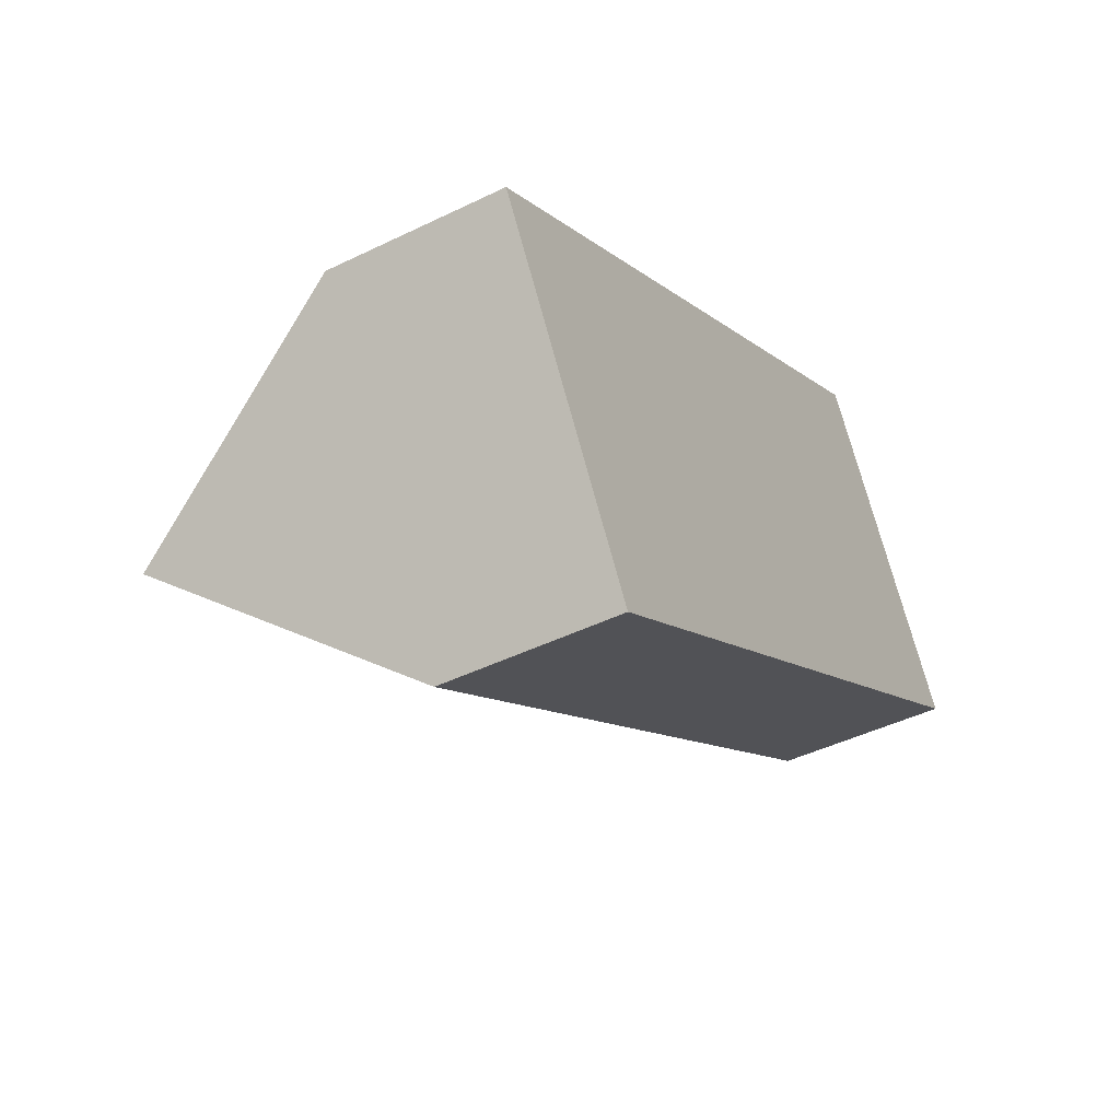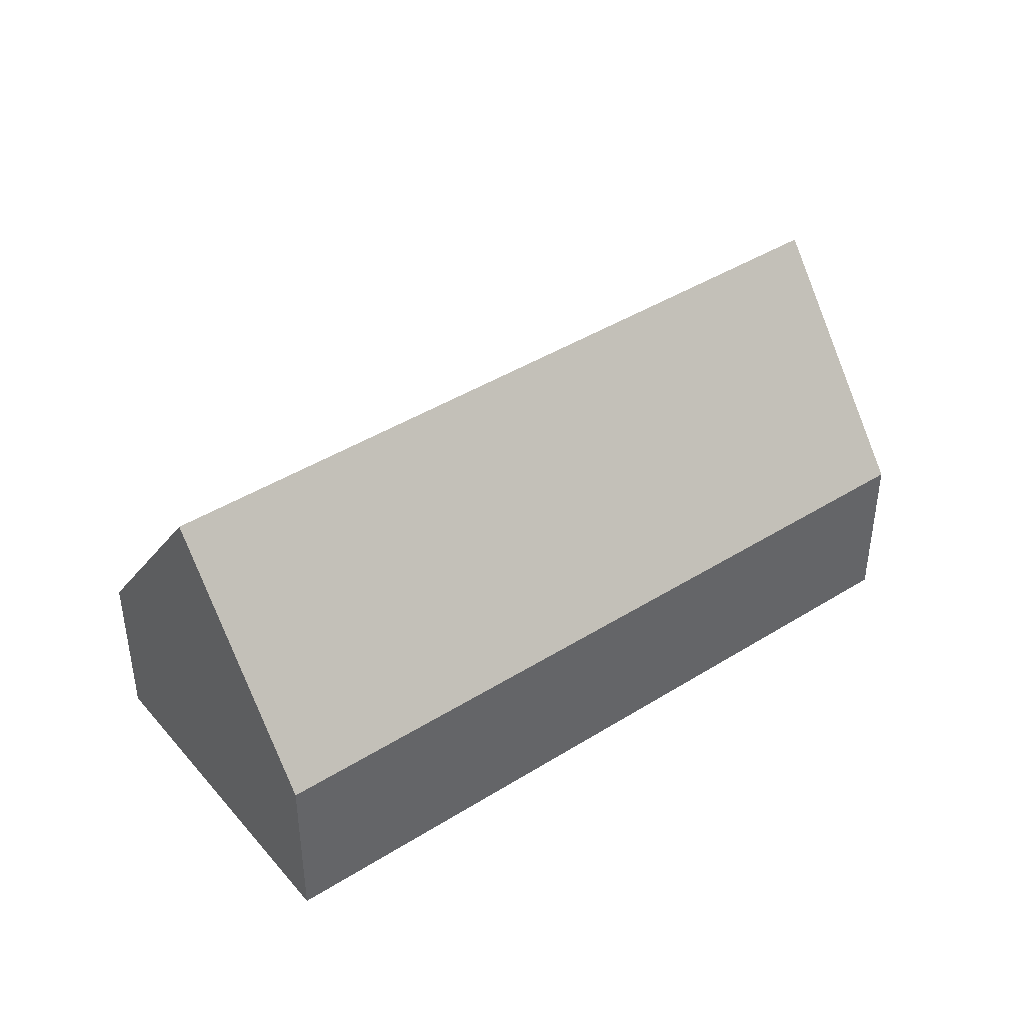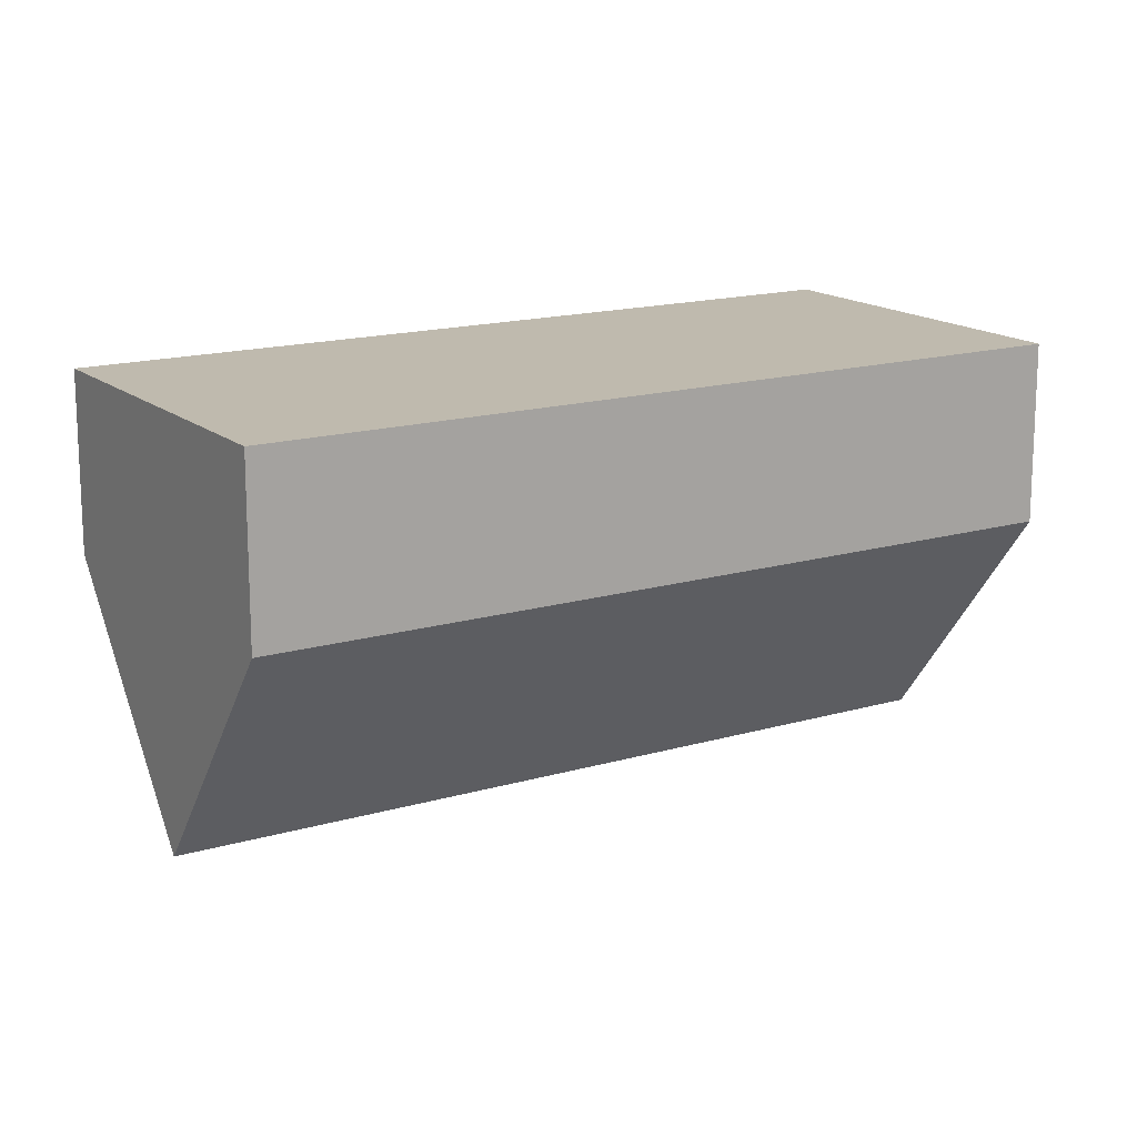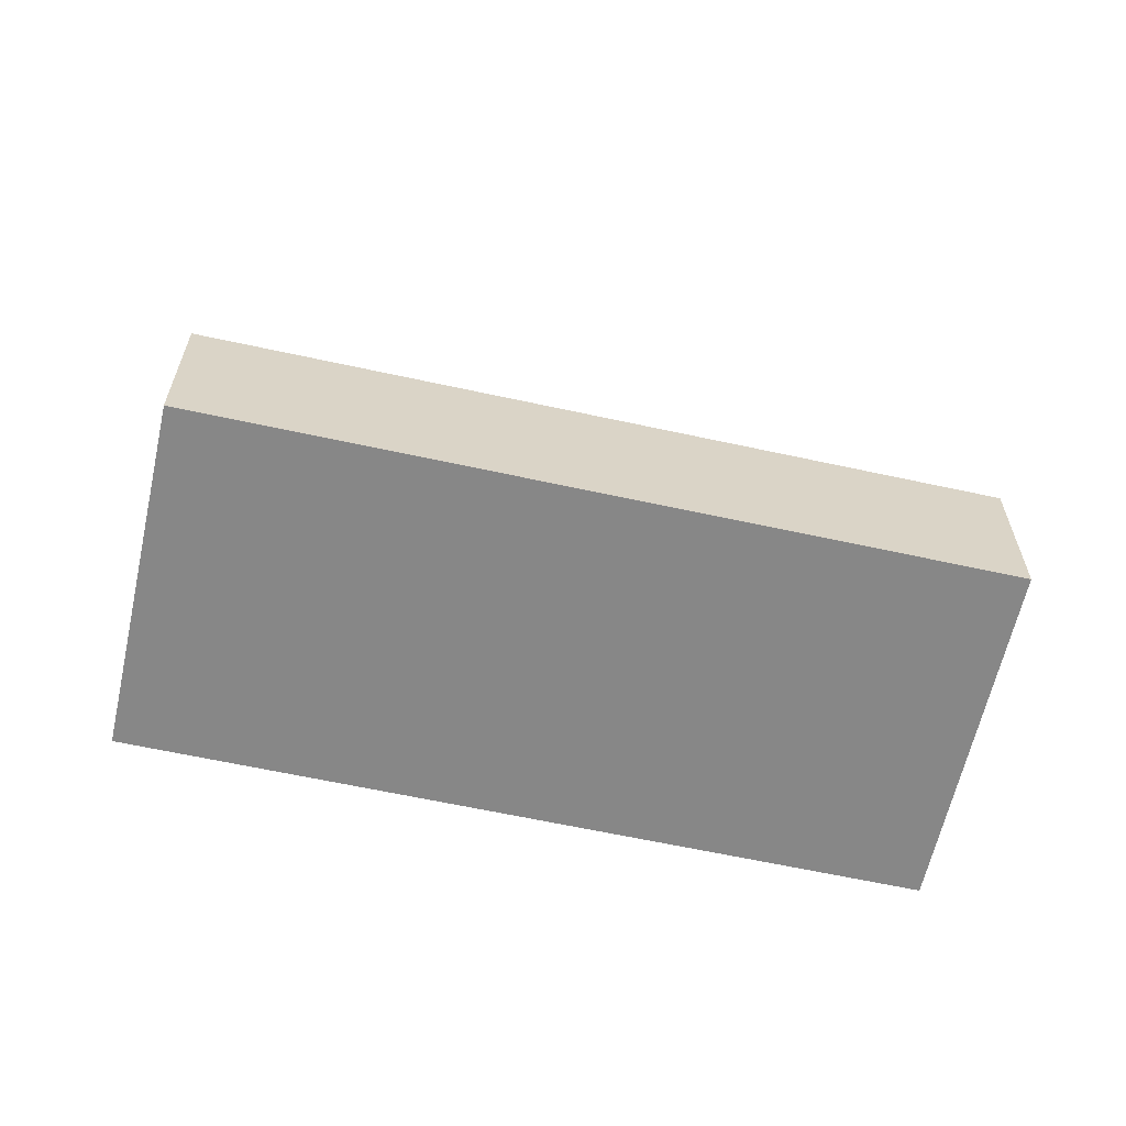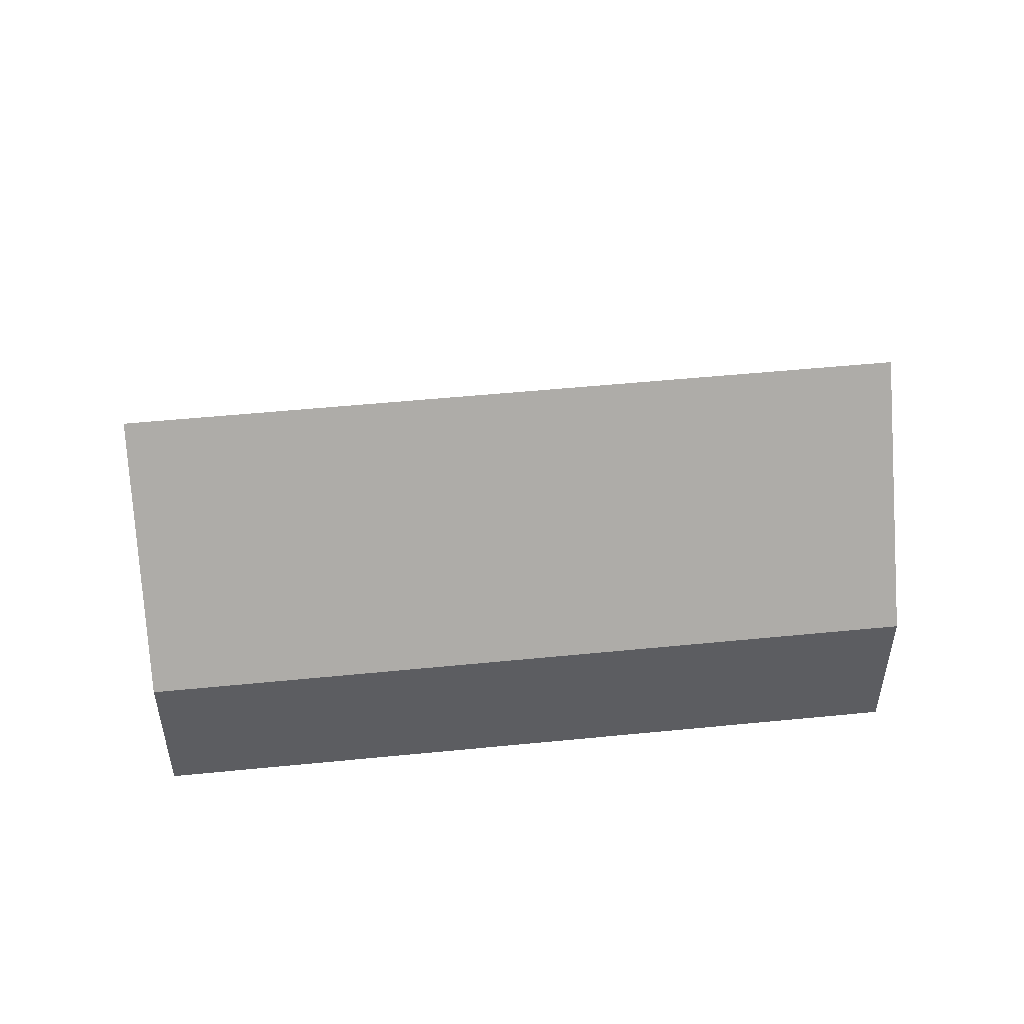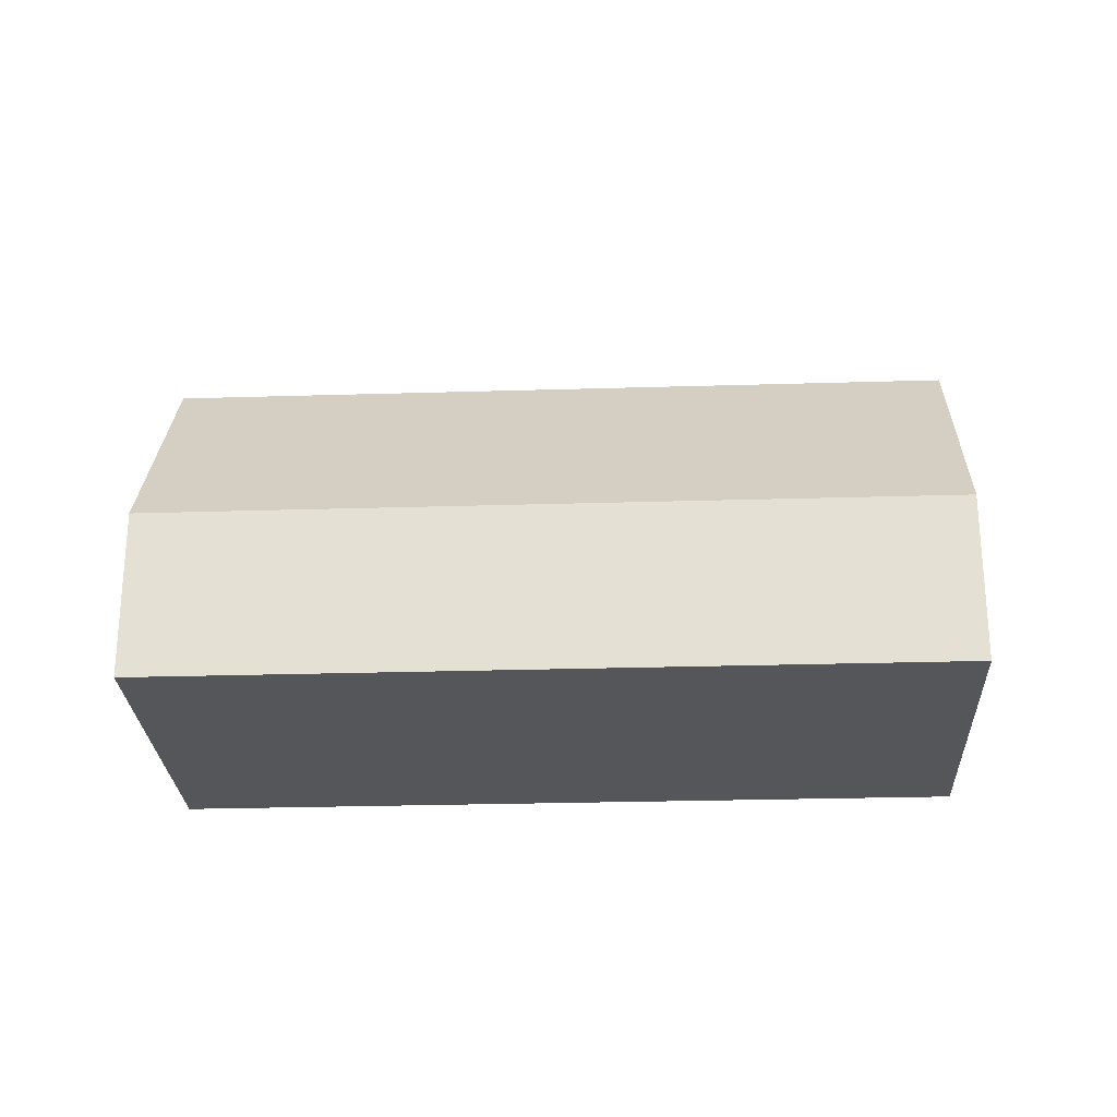
<metadata>
{"format":"obj","ext":"obj","renderer":"f3d","projection":"perspective","resolution":1024,"background":"white","views":[{"elev":-44.5,"azim":-60.3,"up":"+Z"},{"elev":42.3,"azim":-68.5,"up":"+Y"},{"elev":-74.2,"azim":-0.0,"up":"+Z"},{"elev":-62.4,"azim":-44.2,"up":"+Y"},{"elev":51.5,"azim":142.2,"up":"+Y"},{"elev":-26.0,"azim":151.1,"up":"+Y"}]}
</metadata>
<code>
v  2.191 9.32 -3.553
v  15.95 3.966 9.835
v  18.14 9.32 6.282
v  3.608 3.966 2.225
v  0 3.966 2.428e-16
v  4.382 3.966 -7.106
v  20.33 3.966 2.729
v  3.608 5.857 -5.851
v  0 0 0
v  3.608 3.583e-16 -5.851
v  4.382 4.351e-16 -7.106
v  2.191 2.176e-16 -3.553
v  3.608 -1.362e-16 2.225
v  15.95 -6.022e-16 9.835
v  18.14 -3.847e-16 6.282
v  20.33 -1.671e-16 2.729
g defaultobject
f 1 2 3
f 2 1 4
f 4 1 5
f 6 3 7
f 3 6 1
f 1 6 8
f 8 5 1
f 5 8 9
f 9 8 6
f 9 6 10
f 10 6 11
f 9 10 12
f 9 4 5
f 4 9 13
f 4 13 2
f 2 13 14
f 2 7 3
f 7 2 14
f 7 14 15
f 7 15 16
f 16 6 7
f 6 16 11
f 13 15 14
f 15 13 16
f 16 13 11
f 11 13 9
f 11 9 12
f 11 12 10

</code>
